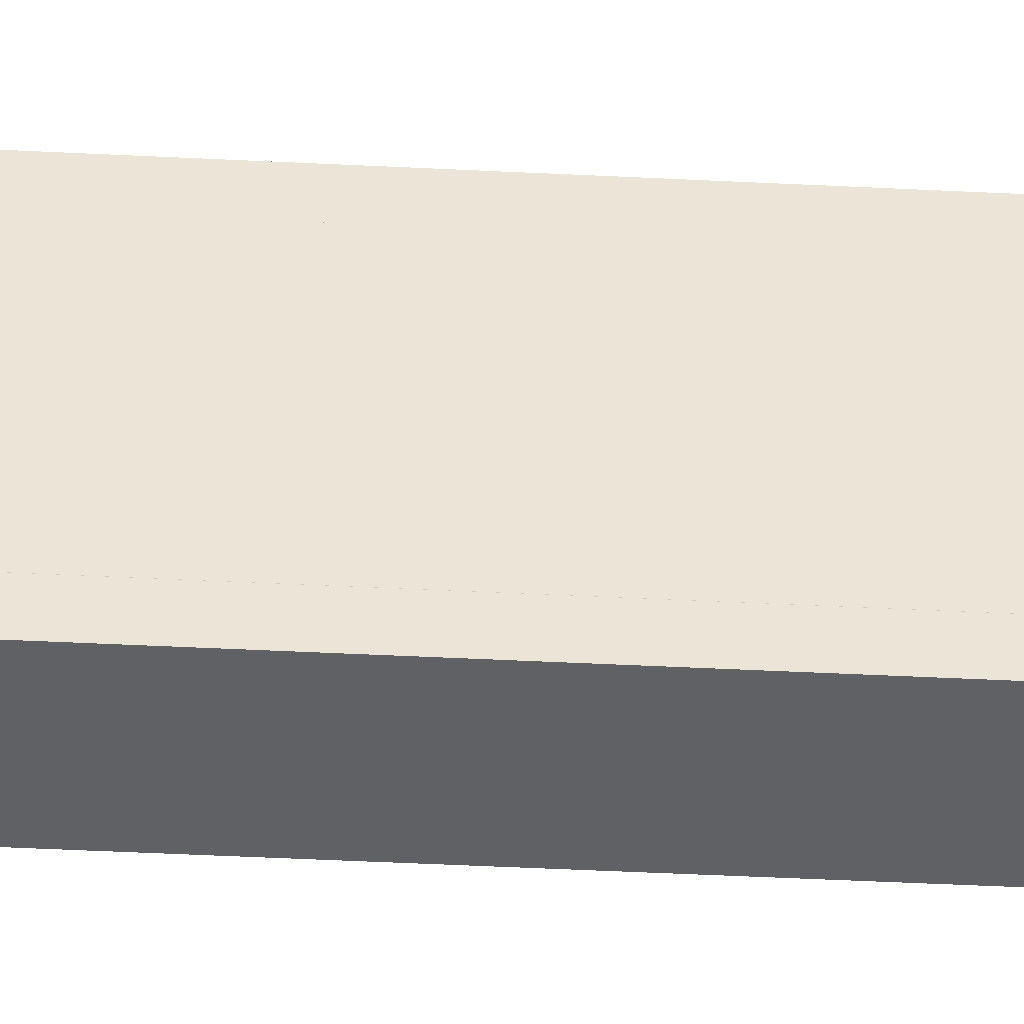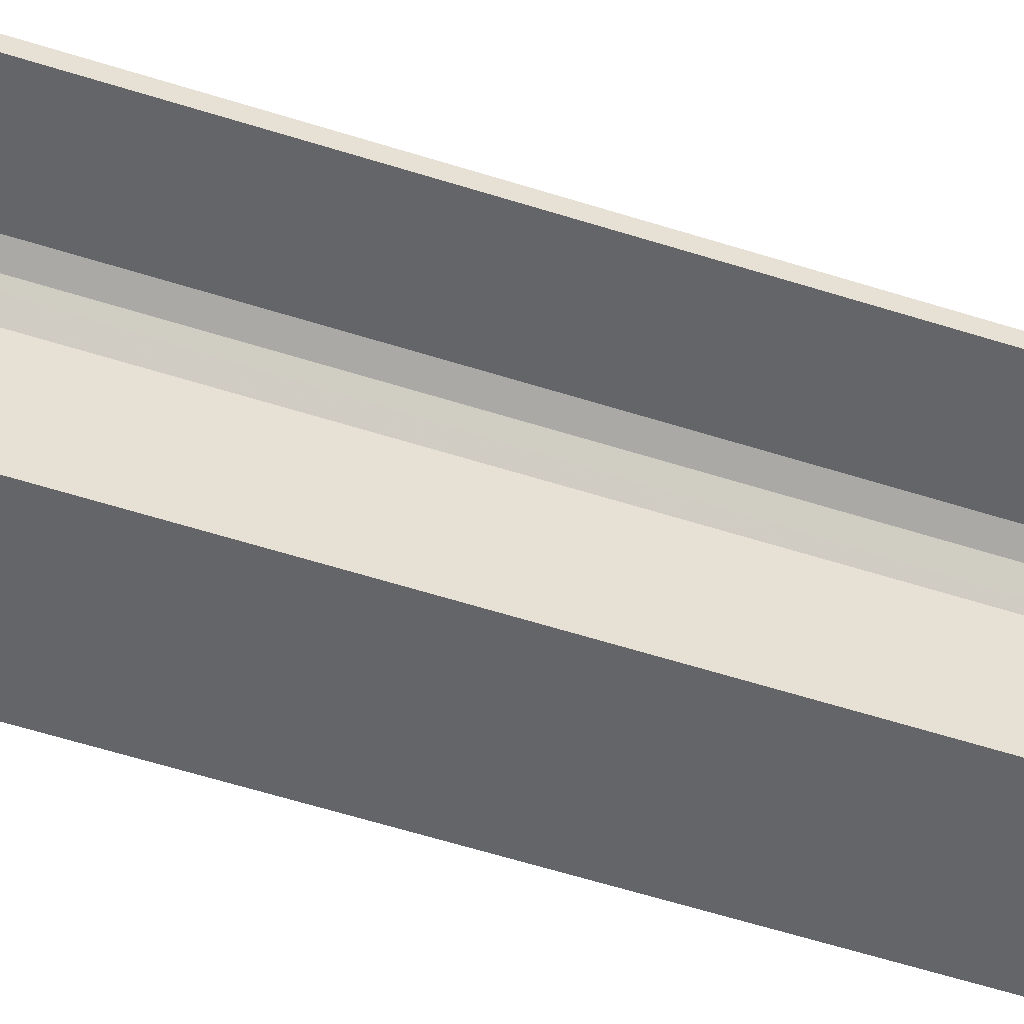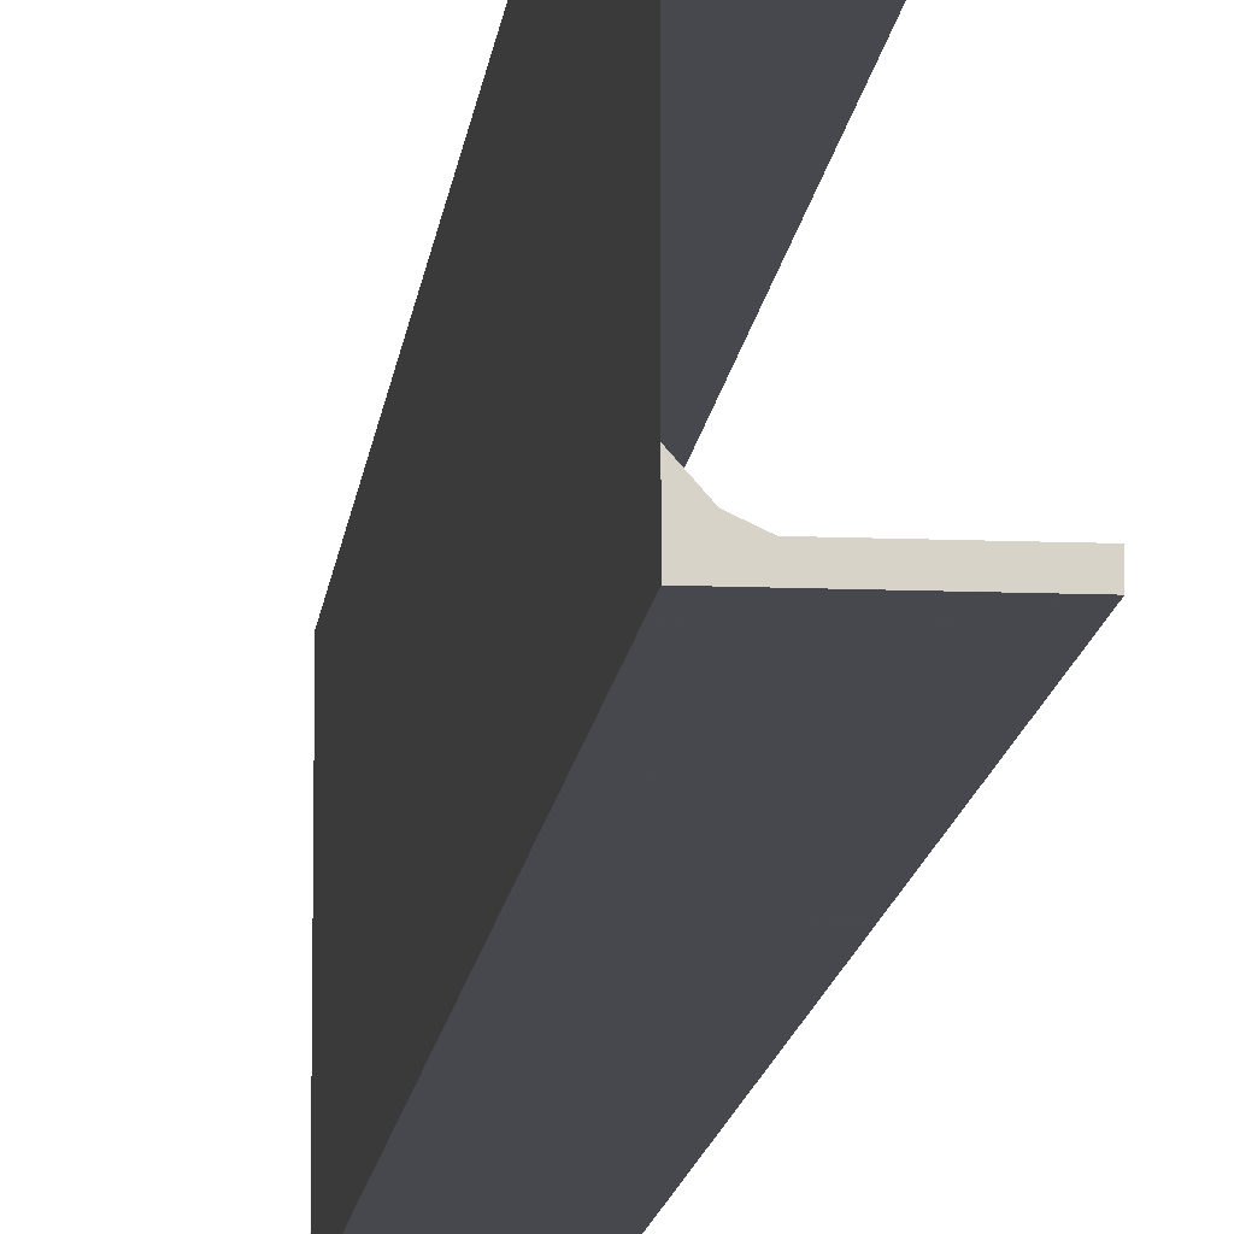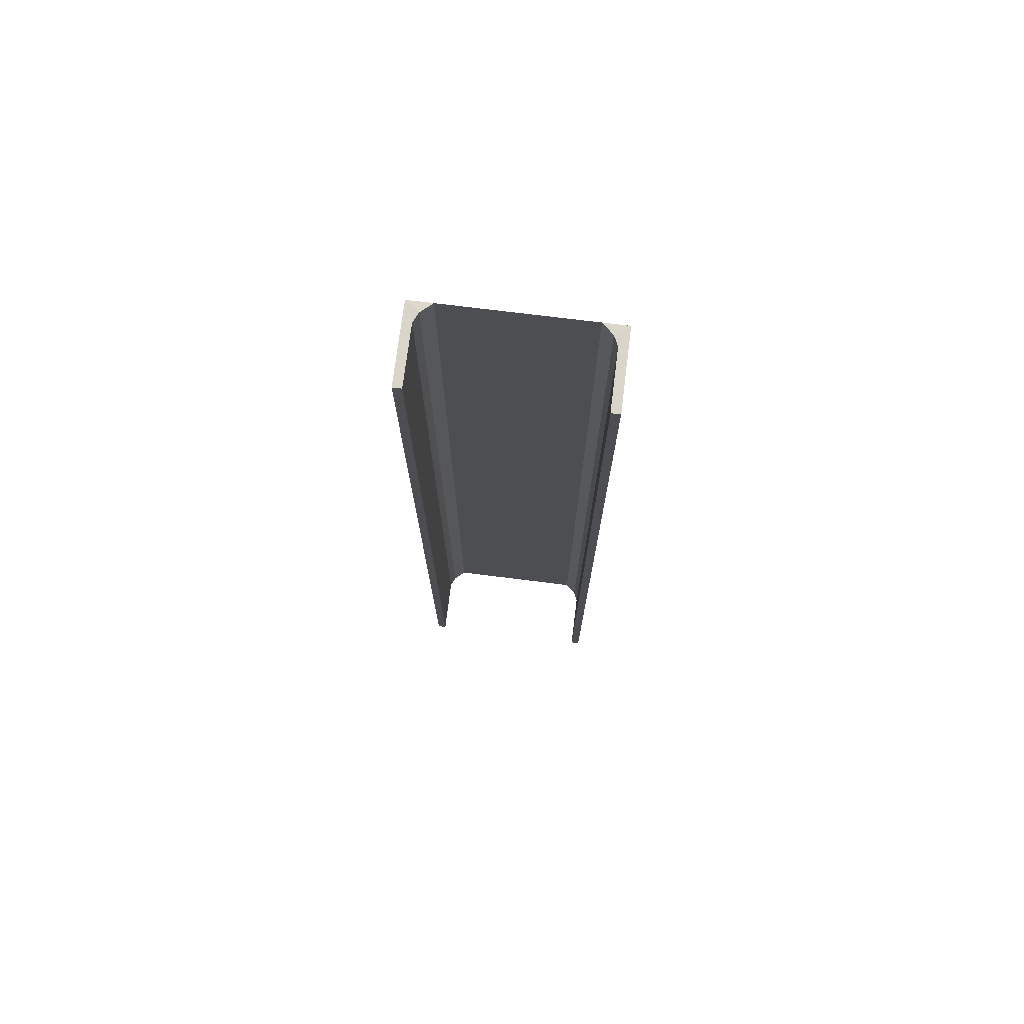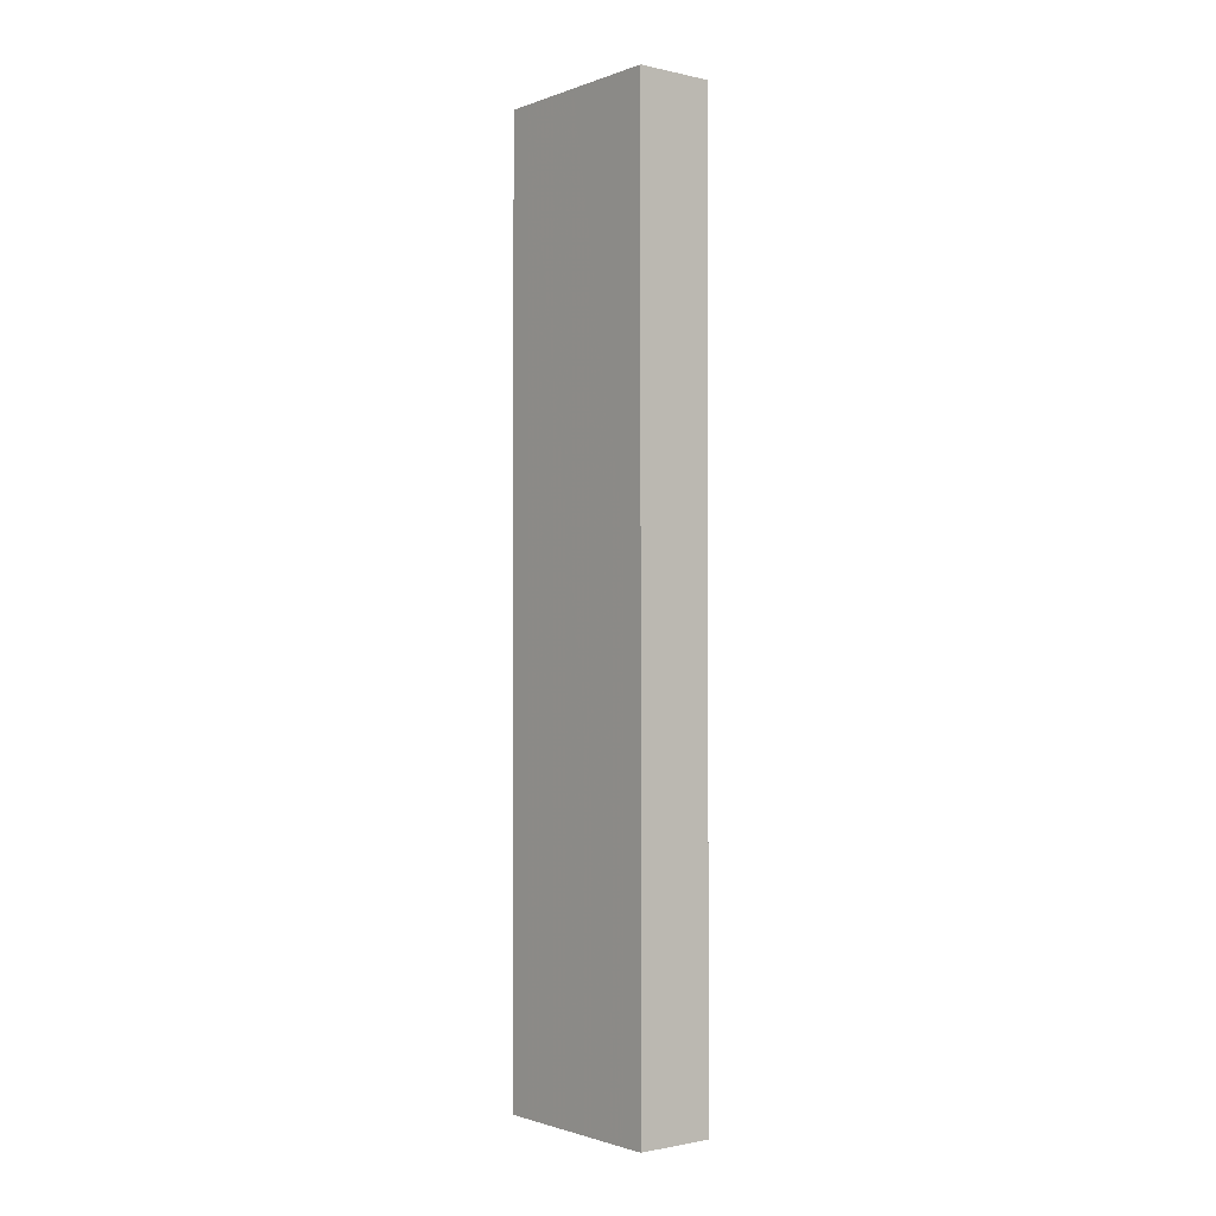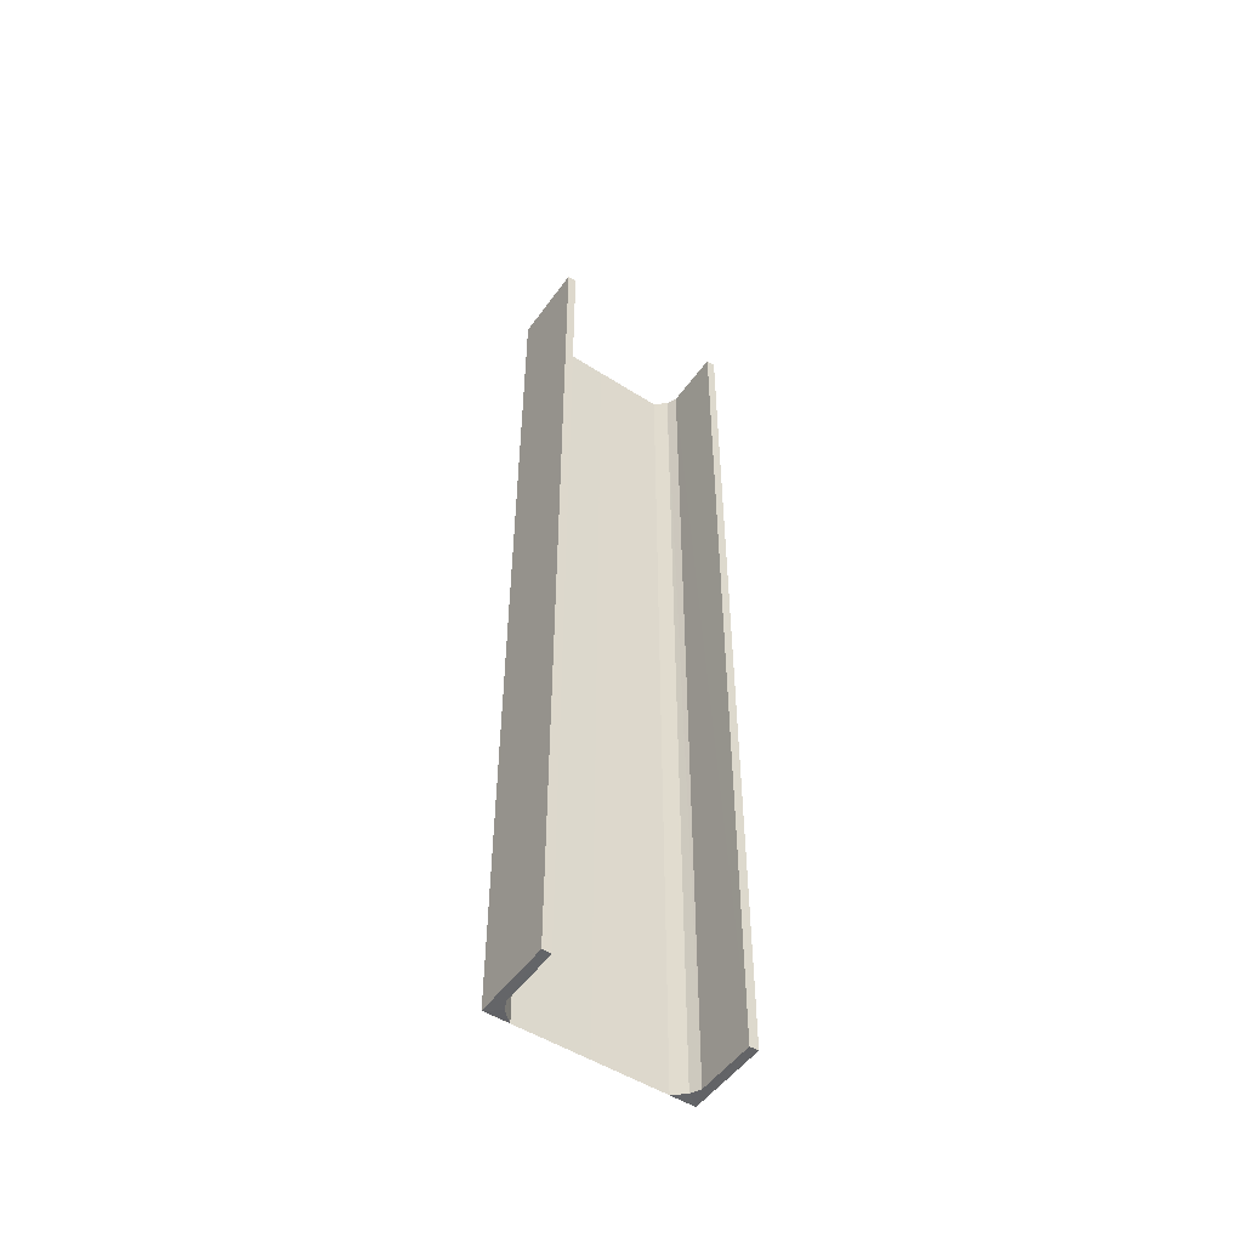
<metadata>
{"format":"obj","ext":"obj","renderer":"f3d","projection":"perspective","resolution":1024,"background":"white","views":[{"elev":-45.8,"azim":-93.3,"up":"+Z"},{"elev":-51.4,"azim":70.3,"up":"+Z"},{"elev":-11.9,"azim":-5.6,"up":"+Z"},{"elev":74.3,"azim":97.1,"up":"+Y"},{"elev":-1.4,"azim":-38.5,"up":"+Y"},{"elev":-51.5,"azim":55.2,"up":"+Y"}]}
</metadata>
<code>
o 416
v 2248 1879 25
v 2248 1879 24.99
v 2248 1879 24.99
v 2248 1879 25
v 2248 1879 24.99
v 2248 1879 24.98
v 2248 1880 24.98
v 2248 1879 24.98
v 2248 1880 24.83
v 2248 1879 24.83
v 2248 1880 24.82
v 2248 1880 24.83
v 2248 1880 25
v 2248 1879 25
v 2248 1879 25
v 2248 1879 24.99
v 2248 1880 24.99
v 2248 1880 25
v 2248 1880 24.99
v 2248 1880 24.99
v 2248 1879 24.99
v 2248 1879 25
v 2248 1880 25
v 2248 1879 24.81
v 2248 1879 24.99
v 2248 1880 24.99
v 2248 1880 25
v 2248 1880 24.99
v 2248 1880 24.98
v 2248 1879 24.99
v 2248 1880 24.98
v 2248 1880 24.99
v 2248 1879 24.81
v 2248 1880 24.81
v 2248 1880 24.82
v 2248 1880 24.81
v 2248 1879 24.81
v 2248 1880 24.81
v 2248 1879 24.82
v 2248 1879 24.82
v 2248 1879 24.81
v 2248 1880 24.81
v 2248 1880 24.82
v 2248 1879 24.82
v 2248 1880 24.82
v 2248 1880 24.82
v 2248 1879 24.82
v 2248 1880 24.82
v 2248 1880 24.81
v 2248 1879 24.82
v 2248 1879 24.82
v 2248 1879 24.83
v 2248 1880 24.82
v 2248 1879 24.82
v 2248 1880 24.81
v 2248 1880 24.83
f 1 2 3
f 4 5 2
f 4 6 5
f 7 5 6
f 8 9 7
f 9 8 10
f 10 11 12
f 1 13 14
f 15 16 1
f 1 17 18
f 19 13 18
f 19 16 20
f 21 17 3
f 19 22 3
f 23 22 18
f 23 24 15
f 25 26 21
f 20 27 19
f 28 27 20
f 29 27 28
f 20 30 28
f 30 31 32
f 33 27 34
f 34 35 36
f 36 37 38
f 39 35 40
f 39 37 41
f 33 42 41
f 39 42 43
f 36 44 41
f 45 44 43
f 40 46 47
f 48 49 45
f 24 44 50
f 24 50 51
f 46 52 51
f 24 51 52
f 53 54 45
f 45 55 53
f 53 55 56

</code>
